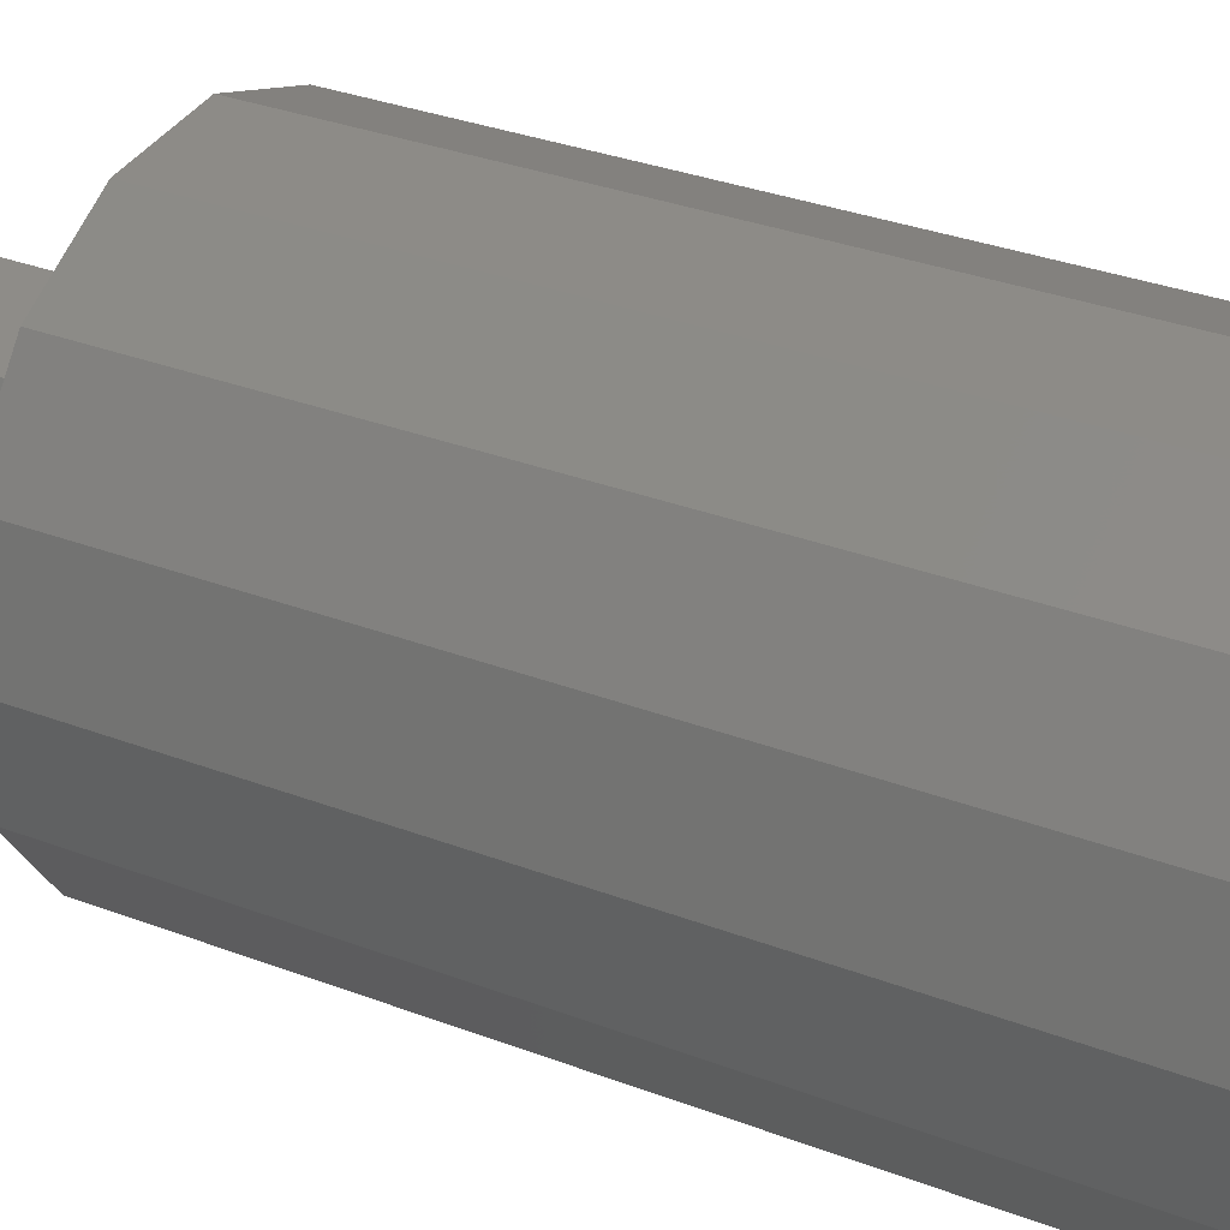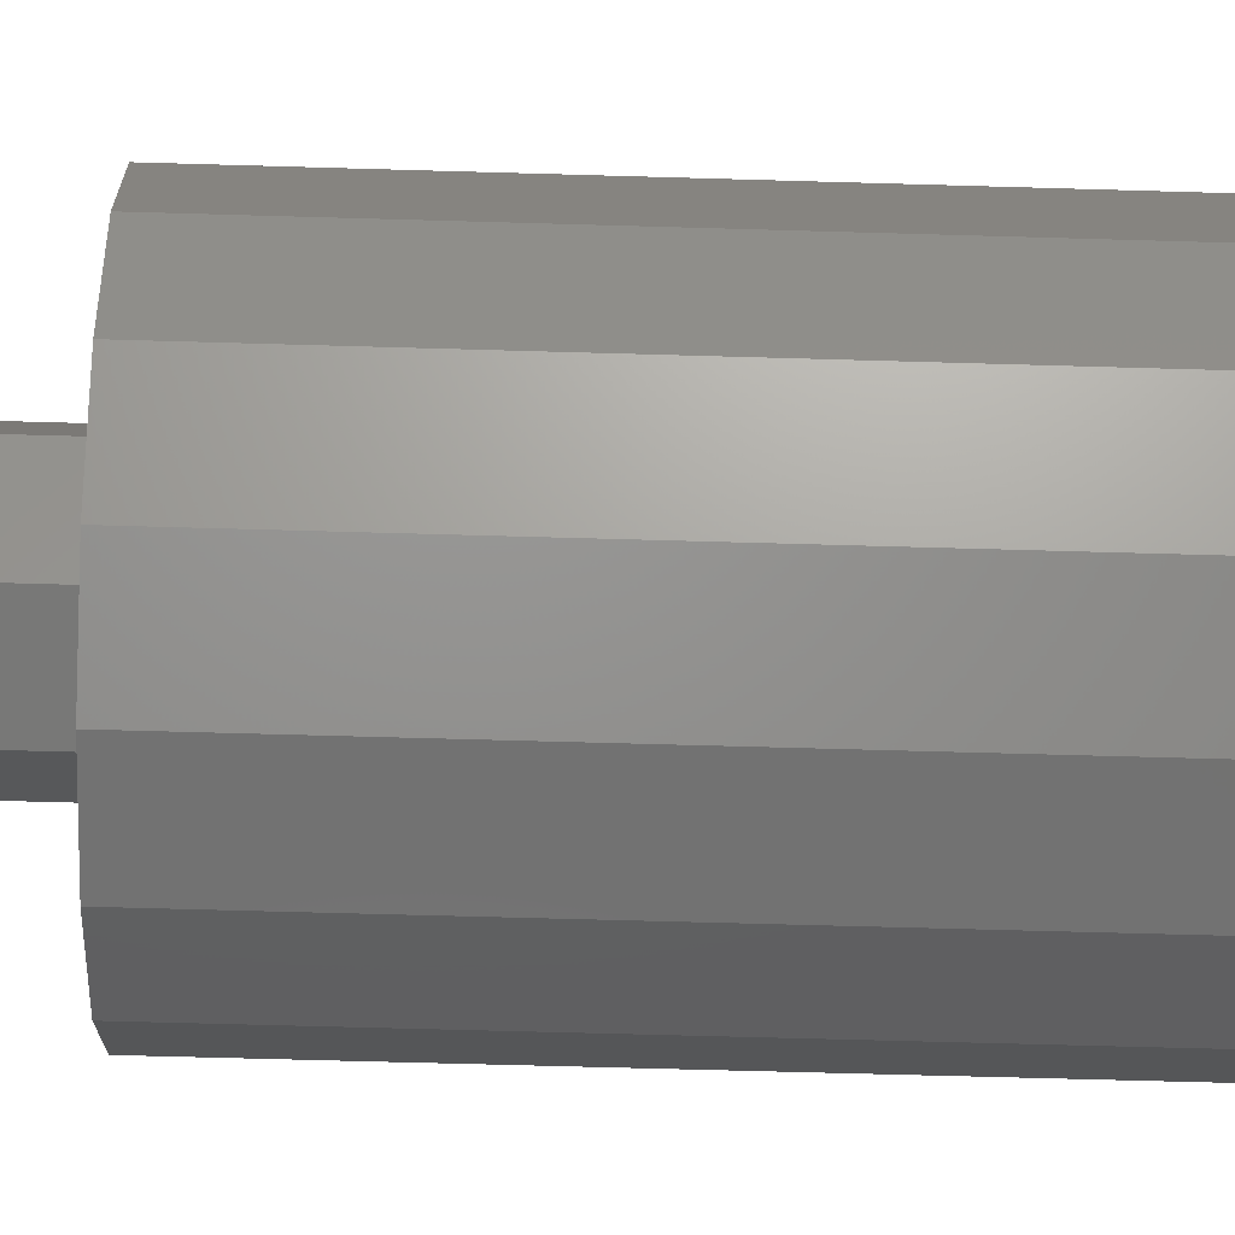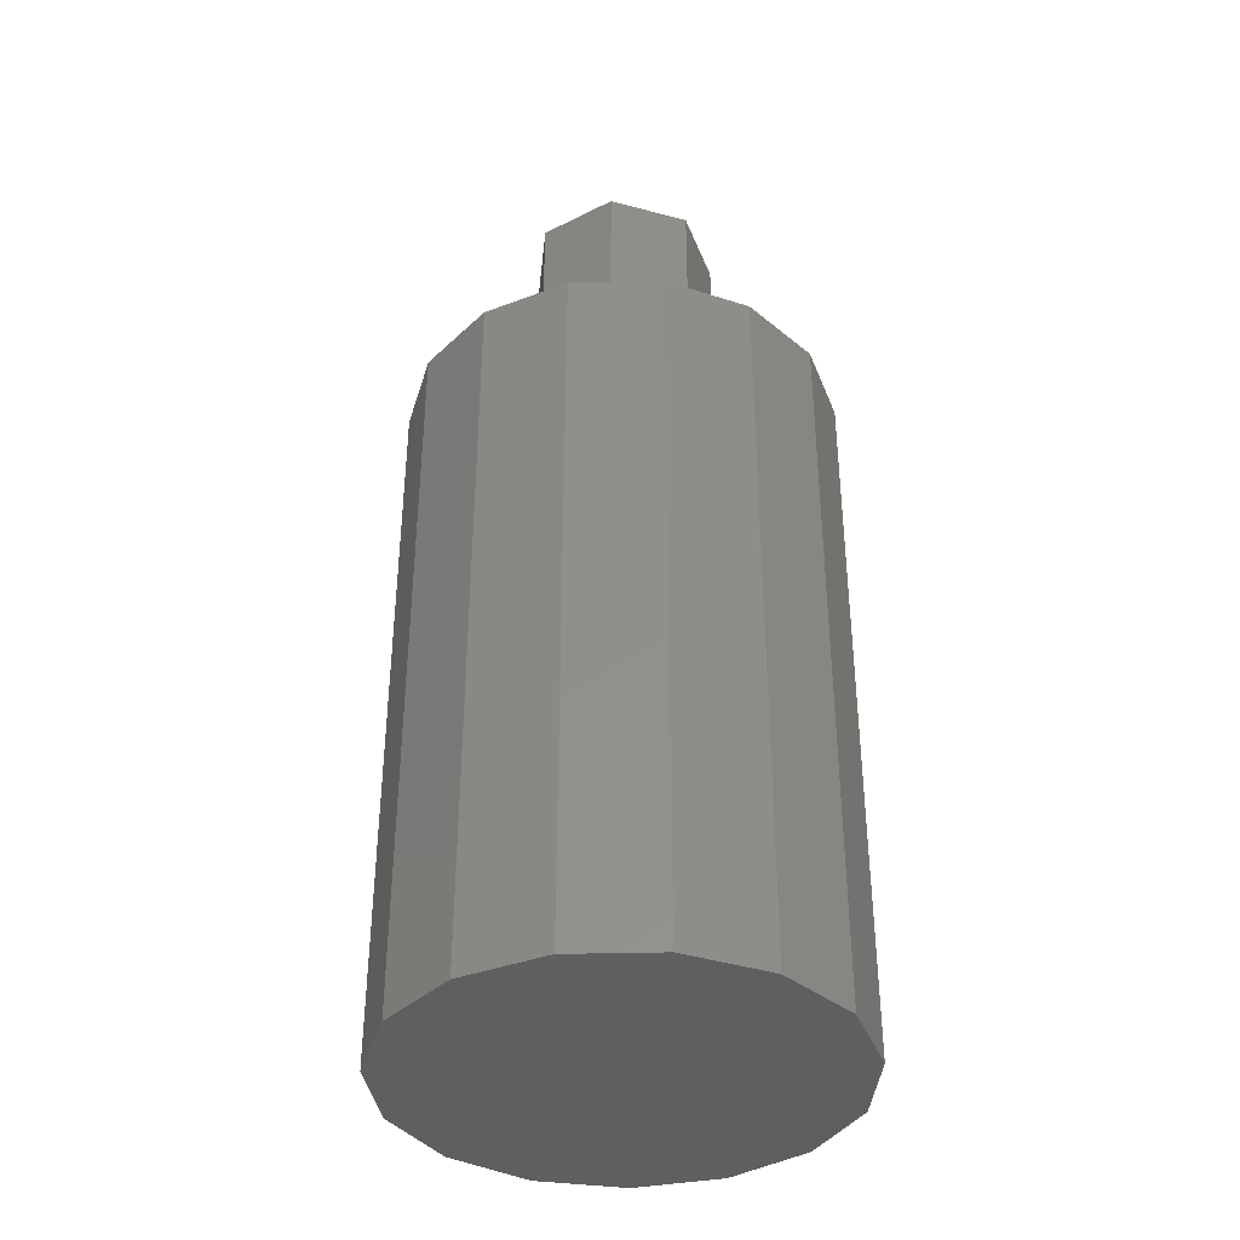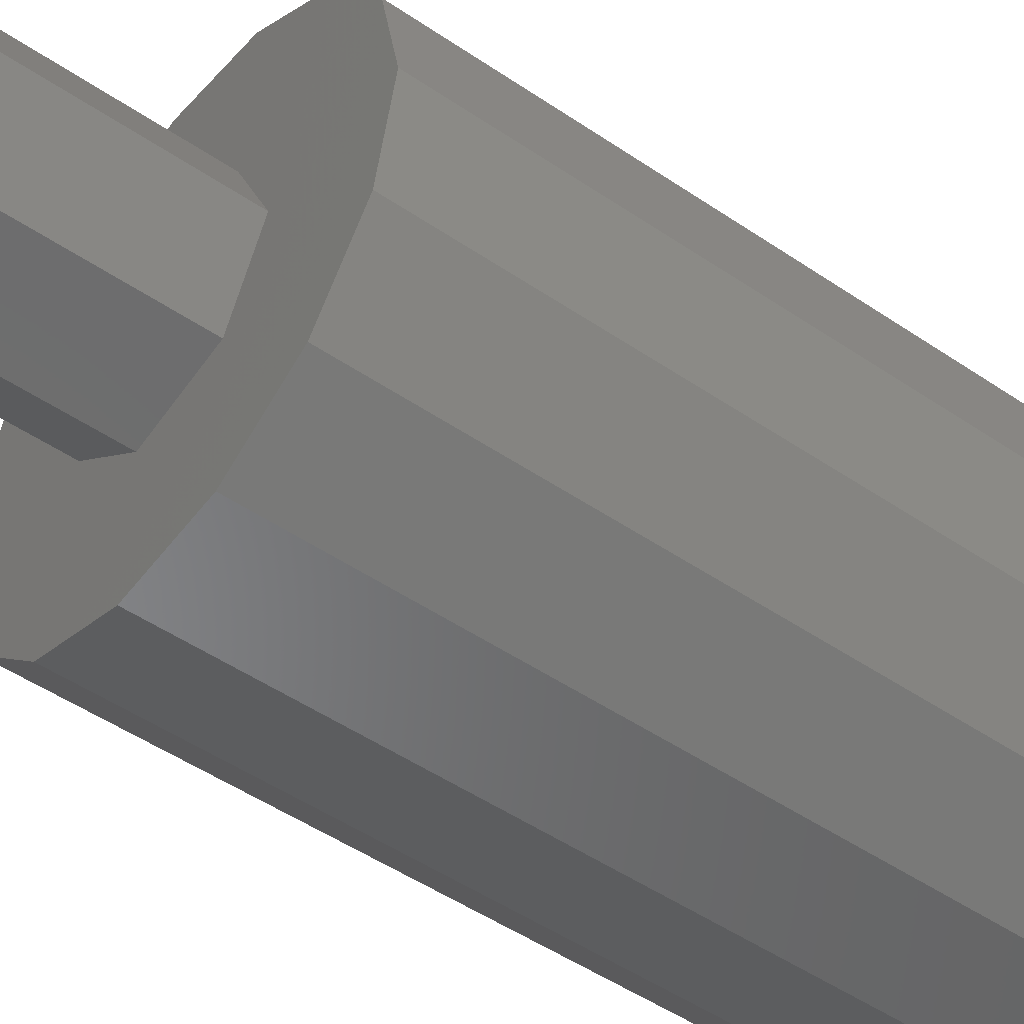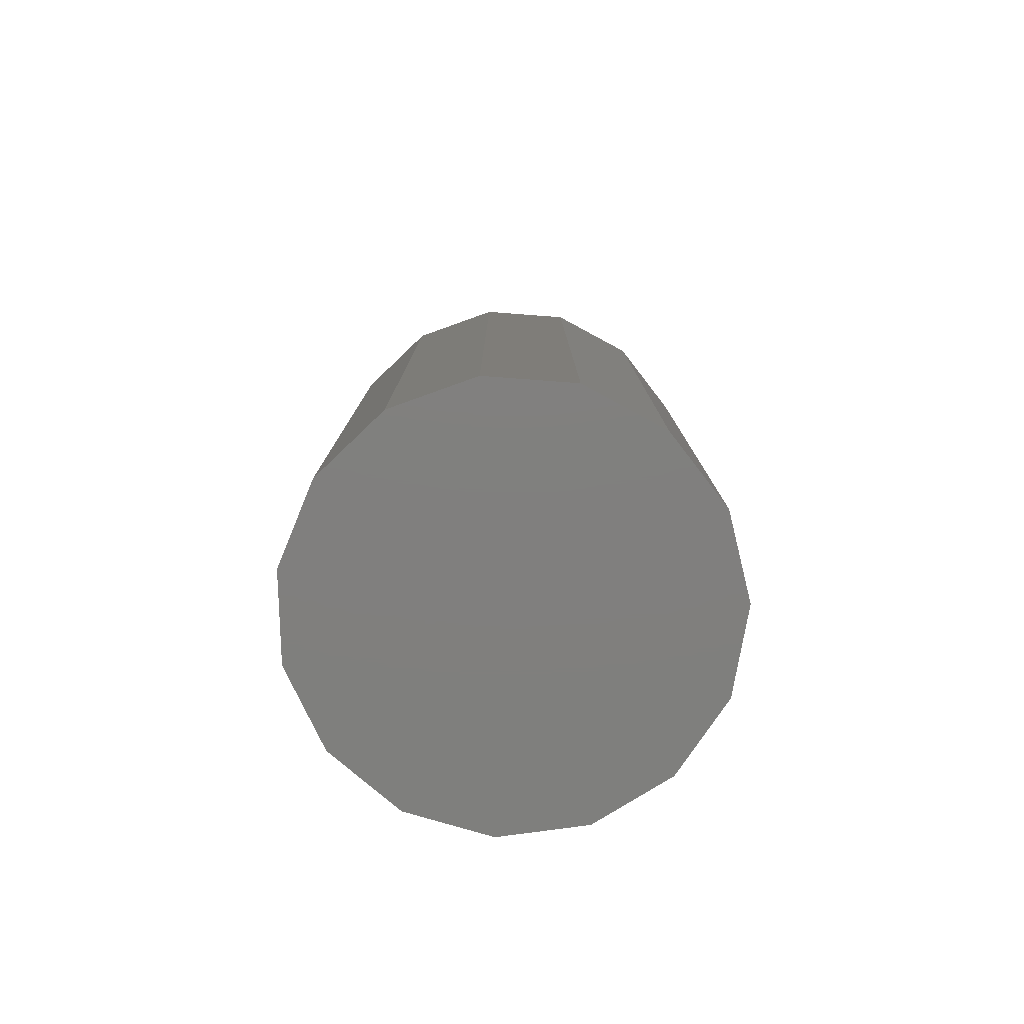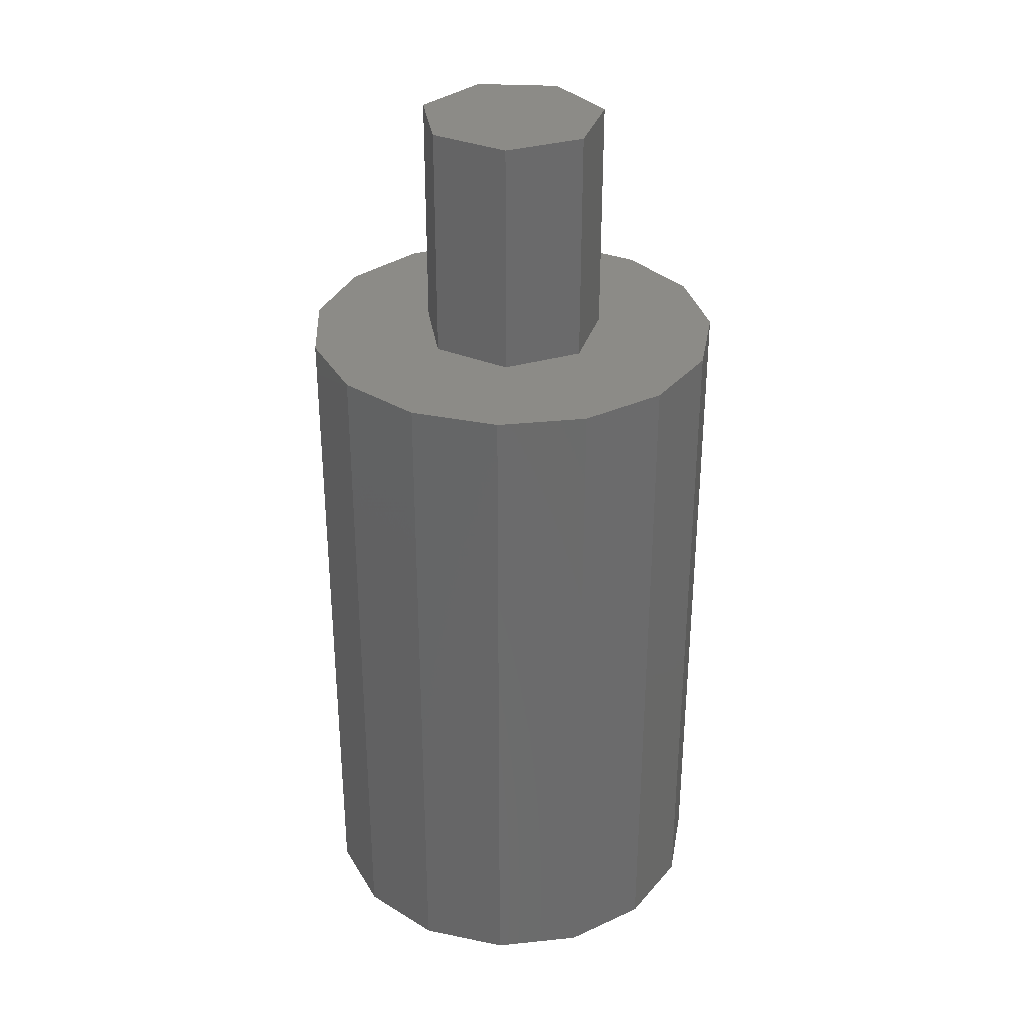
<metadata>
{"format":"stl","ext":"stl","renderer":"f3d","projection":"perspective","resolution":1024,"background":"white","views":[{"elev":30.4,"azim":119.4,"up":"+Y"},{"elev":-57.7,"azim":88.2,"up":"+Y"},{"elev":-37.6,"azim":-160.2,"up":"+Z"},{"elev":-48.3,"azim":52.5,"up":"+Y"},{"elev":-79.5,"azim":97.7,"up":"+Z"},{"elev":32.8,"azim":93.9,"up":"+Z"}]}
</metadata>
<code>
# stl→obj: 44 verts, 84 faces
v -4.402 -0.9356 0
v -4.402 0.9356 0
v -3.641 -2.645 0
v -3.641 2.645 0
v -2.25 3.897 0
v -0.4704 4.475 0
v 1.391 4.28 0
v 3.011 3.344 0
v 4.111 1.83 0
v 4.5 0 0
v 4.111 -1.83 0
v 3.011 -3.344 0
v 1.391 -4.28 0
v -0.4704 -4.475 0
v -2.25 -3.897 0
v -4.402 -0.9356 15
v -4.402 0.9356 15
v -3.641 -2.645 15
v -2.25 -3.897 15
v -0.4704 -4.475 15
v 1.391 -4.28 15
v 3.011 -3.344 15
v 4.111 -1.83 15
v 4.5 0 15
v 4.111 1.83 15
v 3.011 3.344 15
v 1.391 4.28 15
v -0.4704 4.475 15
v -2.25 3.897 15
v -3.641 2.645 15
v -1.802 -0.8678 15
v -1.802 0.8678 15
v -0.445 1.95 15
v 1.247 -1.564 15
v -0.445 -1.95 15
v 1.247 1.564 15
v 2 0 15
v -1.802 -0.8678 20
v -1.802 0.8678 20
v -0.445 -1.95 20
v 1.247 -1.564 20
v 2 0 20
v 1.247 1.564 20
v -0.445 1.95 20
f 1 2 3
f 3 2 4
f 3 4 5
f 3 5 6
f 3 6 7
f 3 7 8
f 3 8 9
f 3 9 10
f 3 10 11
f 3 11 12
f 3 12 13
f 3 13 14
f 3 14 15
f 1 16 2
f 2 16 17
f 1 3 16
f 16 3 18
f 18 3 15
f 19 18 15
f 19 15 14
f 20 19 14
f 20 14 13
f 21 20 13
f 21 13 12
f 22 21 12
f 22 12 11
f 23 22 11
f 23 11 10
f 24 23 10
f 10 9 25
f 24 10 25
f 9 8 26
f 25 9 26
f 7 27 8
f 8 27 26
f 6 28 7
f 7 28 27
f 5 29 6
f 6 29 28
f 4 30 5
f 5 30 29
f 2 17 4
f 4 17 30
f 17 16 18
f 20 17 19
f 19 17 18
f 21 17 20
f 31 17 21
f 32 33 17
f 34 35 22
f 36 24 25
f 27 17 26
f 28 17 27
f 29 17 28
f 30 17 29
f 35 31 21
f 37 34 23
f 36 37 24
f 26 33 25
f 26 17 33
f 33 36 25
f 24 37 23
f 23 34 22
f 22 35 21
f 31 32 17
f 31 38 32
f 32 38 39
f 38 31 35
f 40 38 35
f 40 35 34
f 41 40 34
f 41 34 37
f 42 41 37
f 37 36 43
f 42 37 43
f 33 44 36
f 36 44 43
f 32 39 33
f 33 39 44
f 39 38 40
f 42 39 41
f 41 39 40
f 43 39 42
f 44 39 43

</code>
